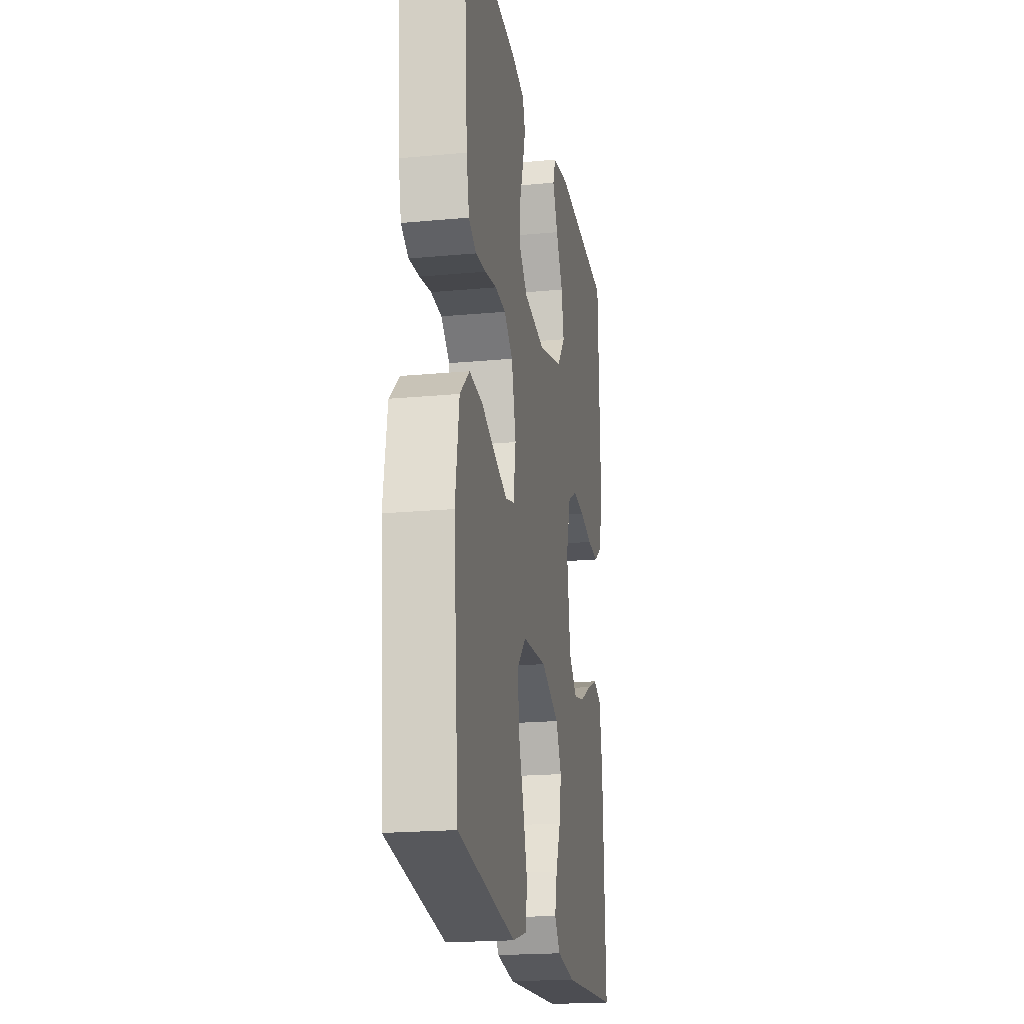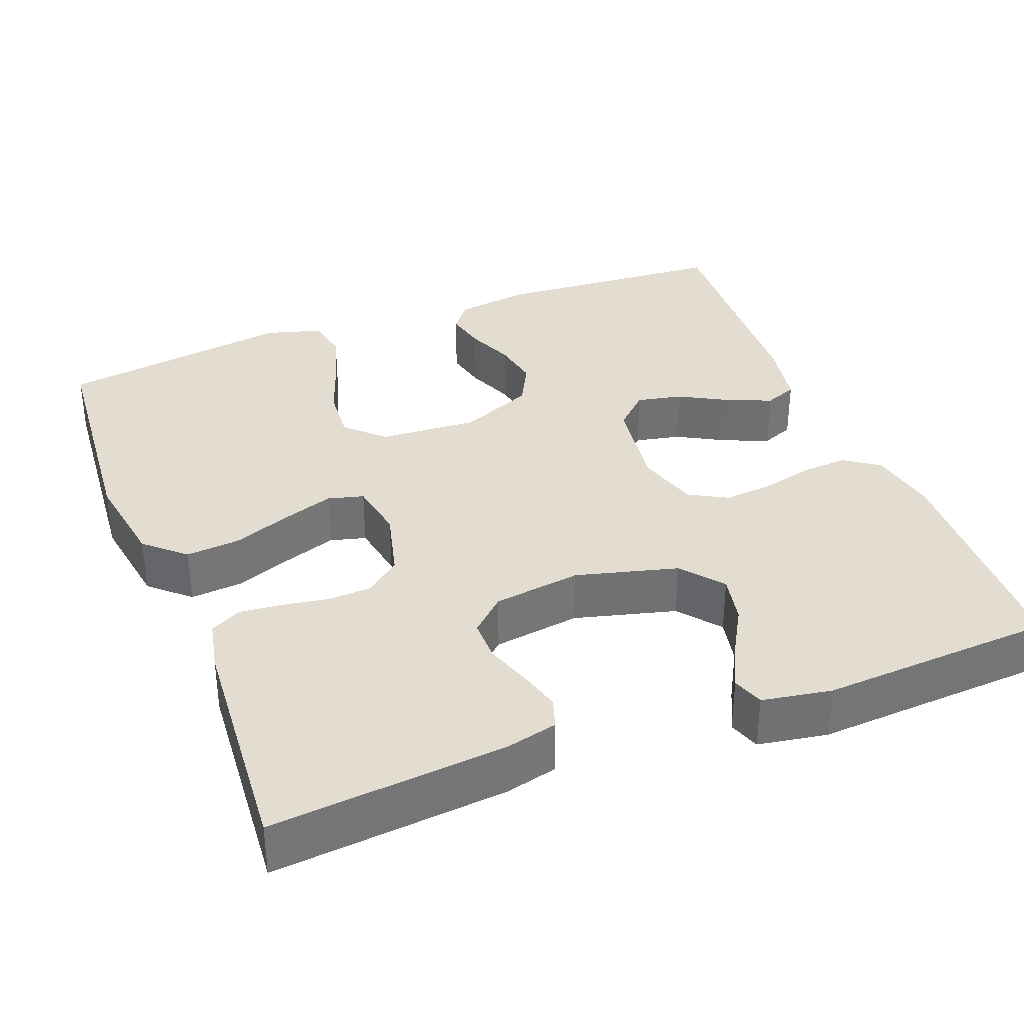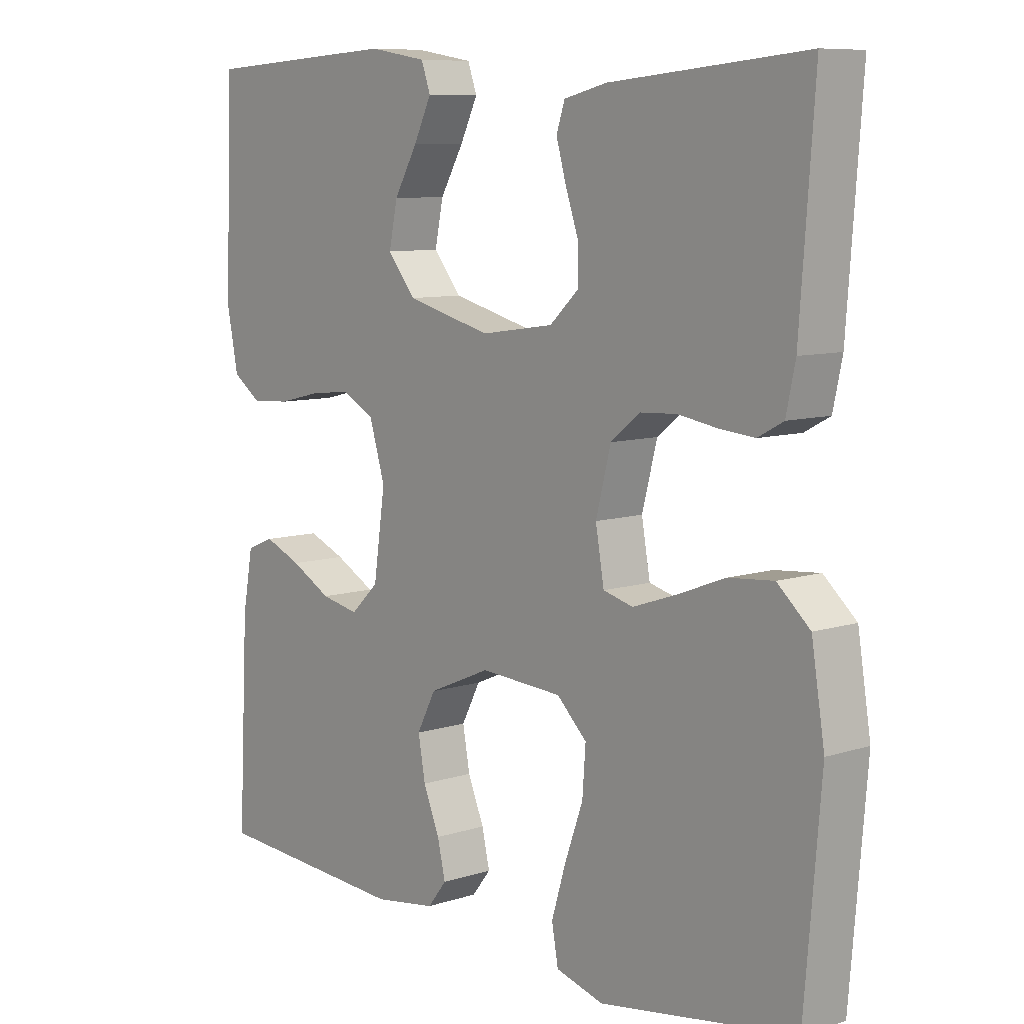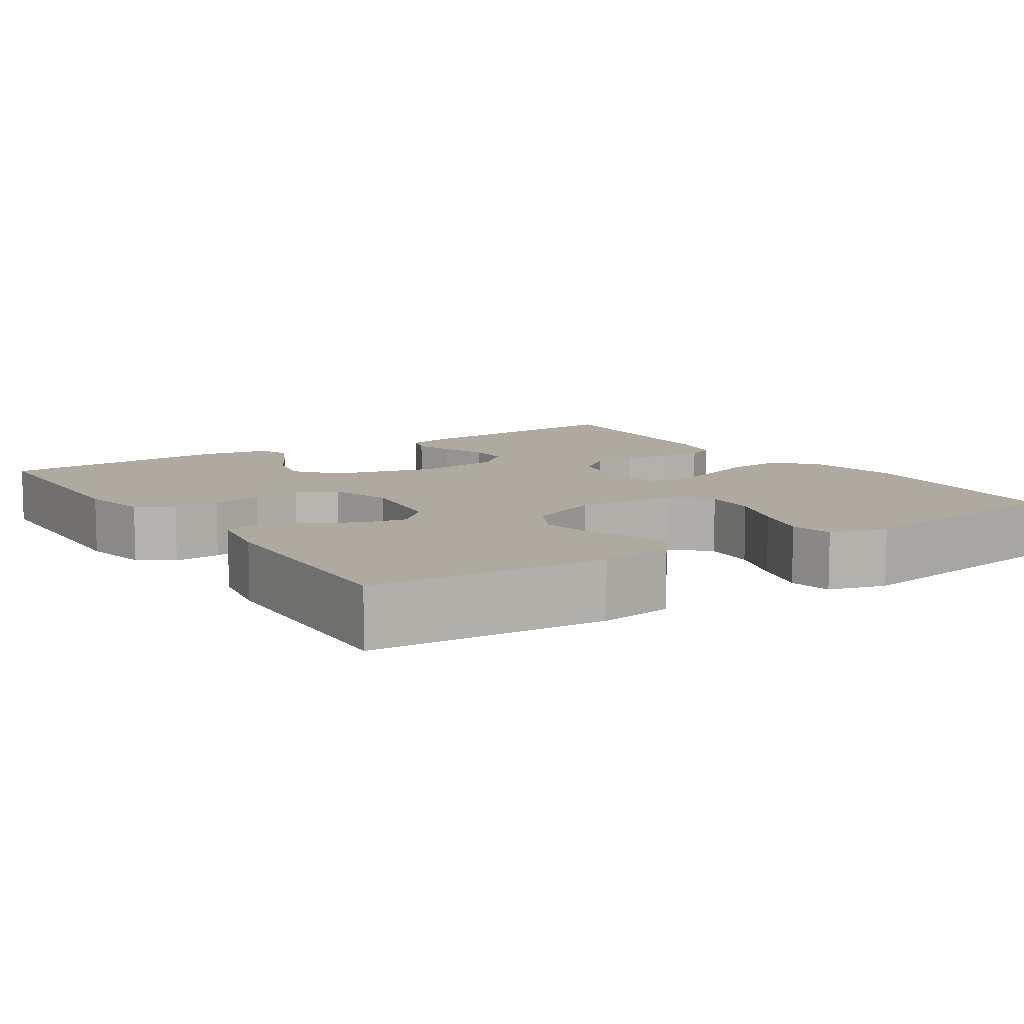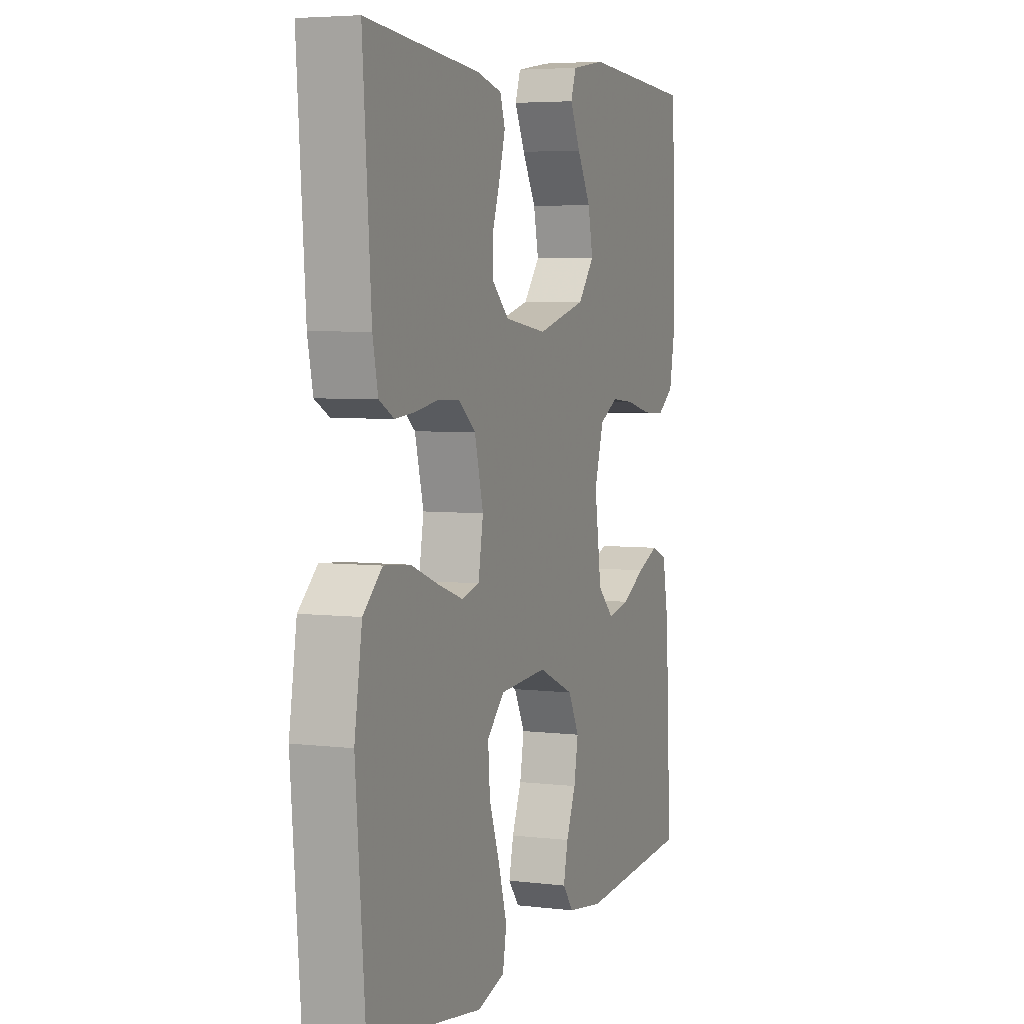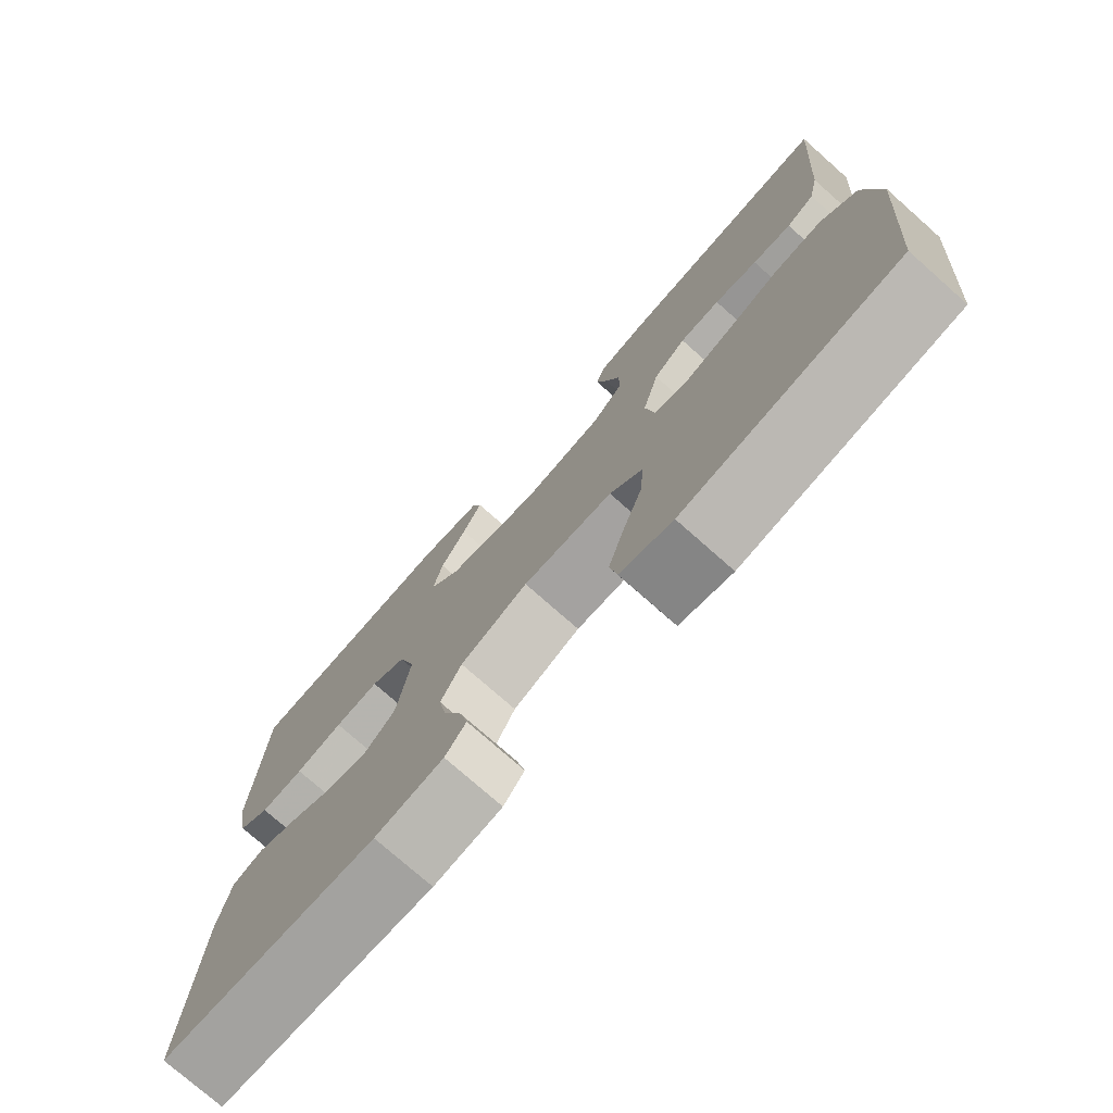
<metadata>
{"format":"obj","ext":"obj","renderer":"f3d","projection":"perspective","resolution":1024,"background":"white","views":[{"elev":-20.1,"azim":-80.2,"up":"+Z"},{"elev":35.1,"azim":-21.1,"up":"+Y"},{"elev":8.6,"azim":-131.0,"up":"+Z"},{"elev":9.4,"azim":146.6,"up":"+Y"},{"elev":4.9,"azim":-69.1,"up":"+Z"},{"elev":-75.8,"azim":-131.5,"up":"+Z"}]}
</metadata>
<code>
v -0.5 0.07 0.5
v -0.2 0.07 0.472
v -0.134 0.07 0.456
v -0.121 0.07 0.417
v -0.136 0.07 0.364
v -0.156 0.07 0.305
v -0.156 0.07 0.251
v -0.112 0.07 0.21
v 0 0.07 0.194
v 0.13 0.07 0.228
v 0.173 0.07 0.281
v 0.16 0.07 0.344
v 0.124 0.07 0.407
v 0.097 0.07 0.463
v 0.111 0.07 0.503
v 0.2 0.07 0.518
v 0.5 0.07 0.5
v 0.511 0.07 0.2
v 0.494 0.07 0.112
v 0.45 0.07 0.081
v 0.39 0.07 0.085
v 0.324 0.07 0.101
v 0.262 0.07 0.107
v 0.213 0.07 0.08
v 0.189 0.07 0
v 0.207 0.07 -0.124
v 0.25 0.07 -0.165
v 0.308 0.07 -0.153
v 0.37 0.07 -0.119
v 0.427 0.07 -0.095
v 0.469 0.07 -0.112
v 0.485 0.07 -0.2
v 0.5 0.07 -0.5
v 0.2 0.07 -0.52
v 0.105 0.07 -0.506
v 0.076 0.07 -0.469
v 0.088 0.07 -0.416
v 0.113 0.07 -0.355
v 0.124 0.07 -0.294
v 0.095 0.07 -0.238
v 0 0.07 -0.197
v -0.126 0.07 -0.205
v -0.172 0.07 -0.25
v -0.167 0.07 -0.319
v -0.139 0.07 -0.397
v -0.117 0.07 -0.47
v -0.127 0.07 -0.525
v -0.2 0.07 -0.546
v -0.5 0.07 -0.5
v -0.525 0.07 -0.2
v -0.505 0.07 -0.075
v -0.455 0.07 -0.03
v -0.386 0.07 -0.036
v -0.313 0.07 -0.064
v -0.246 0.07 -0.087
v -0.2 0.07 -0.075
v -0.187 0.07 0
v -0.21 0.07 0.089
v -0.255 0.07 0.125
v -0.311 0.07 0.128
v -0.371 0.07 0.118
v -0.425 0.07 0.113
v -0.464 0.07 0.134
v -0.478 0.07 0.2
v -0.5 0 0.5
v -0.2 0 0.472
v -0.134 0 0.456
v -0.121 0 0.417
v -0.136 0 0.364
v -0.156 0 0.305
v -0.156 0 0.251
v -0.112 0 0.21
v 0 0 0.194
v 0.13 0 0.228
v 0.173 0 0.281
v 0.16 0 0.344
v 0.124 0 0.407
v 0.097 0 0.463
v 0.111 0 0.503
v 0.2 0 0.518
v 0.5 0 0.5
v 0.511 0 0.2
v 0.494 0 0.112
v 0.45 0 0.081
v 0.39 0 0.085
v 0.324 0 0.101
v 0.262 0 0.107
v 0.213 0 0.08
v 0.189 0 0
v 0.207 0 -0.124
v 0.25 0 -0.165
v 0.308 0 -0.153
v 0.37 0 -0.119
v 0.427 0 -0.095
v 0.469 0 -0.112
v 0.485 0 -0.2
v 0.5 0 -0.5
v 0.2 0 -0.52
v 0.105 0 -0.506
v 0.076 0 -0.469
v 0.088 0 -0.416
v 0.113 0 -0.355
v 0.124 0 -0.294
v 0.095 0 -0.238
v 0 0 -0.197
v -0.126 0 -0.205
v -0.172 0 -0.25
v -0.167 0 -0.319
v -0.139 0 -0.397
v -0.117 0 -0.47
v -0.127 0 -0.525
v -0.2 0 -0.546
v -0.5 0 -0.5
v -0.525 0 -0.2
v -0.505 0 -0.075
v -0.455 0 -0.03
v -0.386 0 -0.036
v -0.313 0 -0.064
v -0.246 0 -0.087
v -0.2 0 -0.075
v -0.187 0 0
v -0.21 0 0.089
v -0.255 0 0.125
v -0.311 0 0.128
v -0.371 0 0.118
v -0.425 0 0.113
v -0.464 0 0.134
v -0.478 0 0.2
f 4 5 6
f 3 4 6
f 2 3 6
f 1 2 6
f 64 1 6
f 63 64 6
f 62 63 6
f 61 62 6
f 60 61 6
f 59 60 6 7
f 58 59 7 8
f 57 58 8 9
f 56 57 9 10
f 52 53 54
f 51 52 54
f 50 51 54
f 49 50 54
f 48 49 54
f 47 48 54
f 46 47 54
f 45 46 54
f 44 45 54
f 43 44 54 55
f 42 43 55 56
f 36 37 38
f 35 36 38
f 34 35 38
f 33 34 38
f 32 33 38
f 31 32 38
f 30 31 38
f 29 30 38
f 28 29 38
f 27 28 38 39
f 26 27 39 40
f 20 21 22
f 19 20 22
f 18 19 22
f 17 18 22
f 16 17 22
f 15 16 22
f 14 15 22
f 13 14 22
f 12 13 22
f 11 12 22 23
f 10 11 23 24
f 10 24 25
f 56 10 25
f 42 56 25
f 41 42 25
f 25 26 40 41
f 70 69 68
f 70 68 67
f 70 67 66
f 70 66 65
f 70 65 128
f 70 128 127
f 70 127 126
f 70 126 125
f 70 125 124
f 71 70 124 123
f 72 71 123 122
f 73 72 122 121
f 74 73 121 120
f 118 117 116
f 118 116 115
f 118 115 114
f 118 114 113
f 118 113 112
f 118 112 111
f 118 111 110
f 118 110 109
f 118 109 108
f 119 118 108 107
f 120 119 107 106
f 102 101 100
f 102 100 99
f 102 99 98
f 102 98 97
f 102 97 96
f 102 96 95
f 102 95 94
f 102 94 93
f 102 93 92
f 103 102 92 91
f 104 103 91 90
f 86 85 84
f 86 84 83
f 86 83 82
f 86 82 81
f 86 81 80
f 86 80 79
f 86 79 78
f 86 78 77
f 86 77 76
f 87 86 76 75
f 88 87 75 74
f 89 88 74
f 89 74 120
f 89 120 106
f 89 106 105
f 105 104 90 89
f 1 65 66 2
f 2 66 67 3
f 3 67 68 4
f 4 68 69 5
f 5 69 70 6
f 6 70 71 7
f 7 71 72 8
f 8 72 73 9
f 9 73 74 10
f 10 74 75 11
f 11 75 76 12
f 12 76 77 13
f 13 77 78 14
f 14 78 79 15
f 15 79 80 16
f 16 80 81 17
f 17 81 82 18
f 18 82 83 19
f 19 83 84 20
f 20 84 85 21
f 21 85 86 22
f 22 86 87 23
f 23 87 88 24
f 24 88 89 25
f 25 89 90 26
f 26 90 91 27
f 27 91 92 28
f 28 92 93 29
f 29 93 94 30
f 30 94 95 31
f 31 95 96 32
f 32 96 97 33
f 33 97 98 34
f 34 98 99 35
f 35 99 100 36
f 36 100 101 37
f 37 101 102 38
f 38 102 103 39
f 39 103 104 40
f 40 104 105 41
f 41 105 106 42
f 42 106 107 43
f 43 107 108 44
f 44 108 109 45
f 45 109 110 46
f 46 110 111 47
f 47 111 112 48
f 48 112 113 49
f 49 113 114 50
f 50 114 115 51
f 51 115 116 52
f 52 116 117 53
f 53 117 118 54
f 54 118 119 55
f 55 119 120 56
f 56 120 121 57
f 57 121 122 58
f 58 122 123 59
f 59 123 124 60
f 60 124 125 61
f 61 125 126 62
f 62 126 127 63
f 63 127 128 64
f 64 128 65 1

</code>
